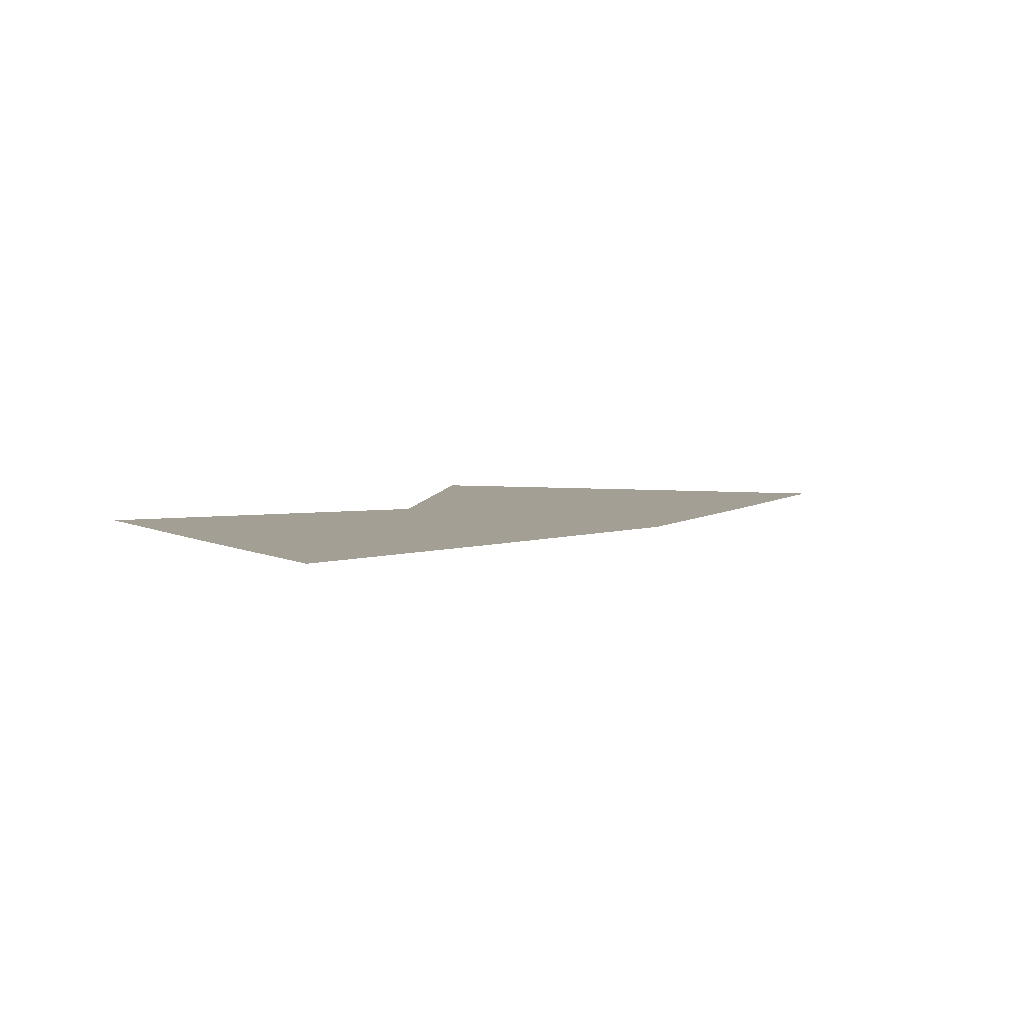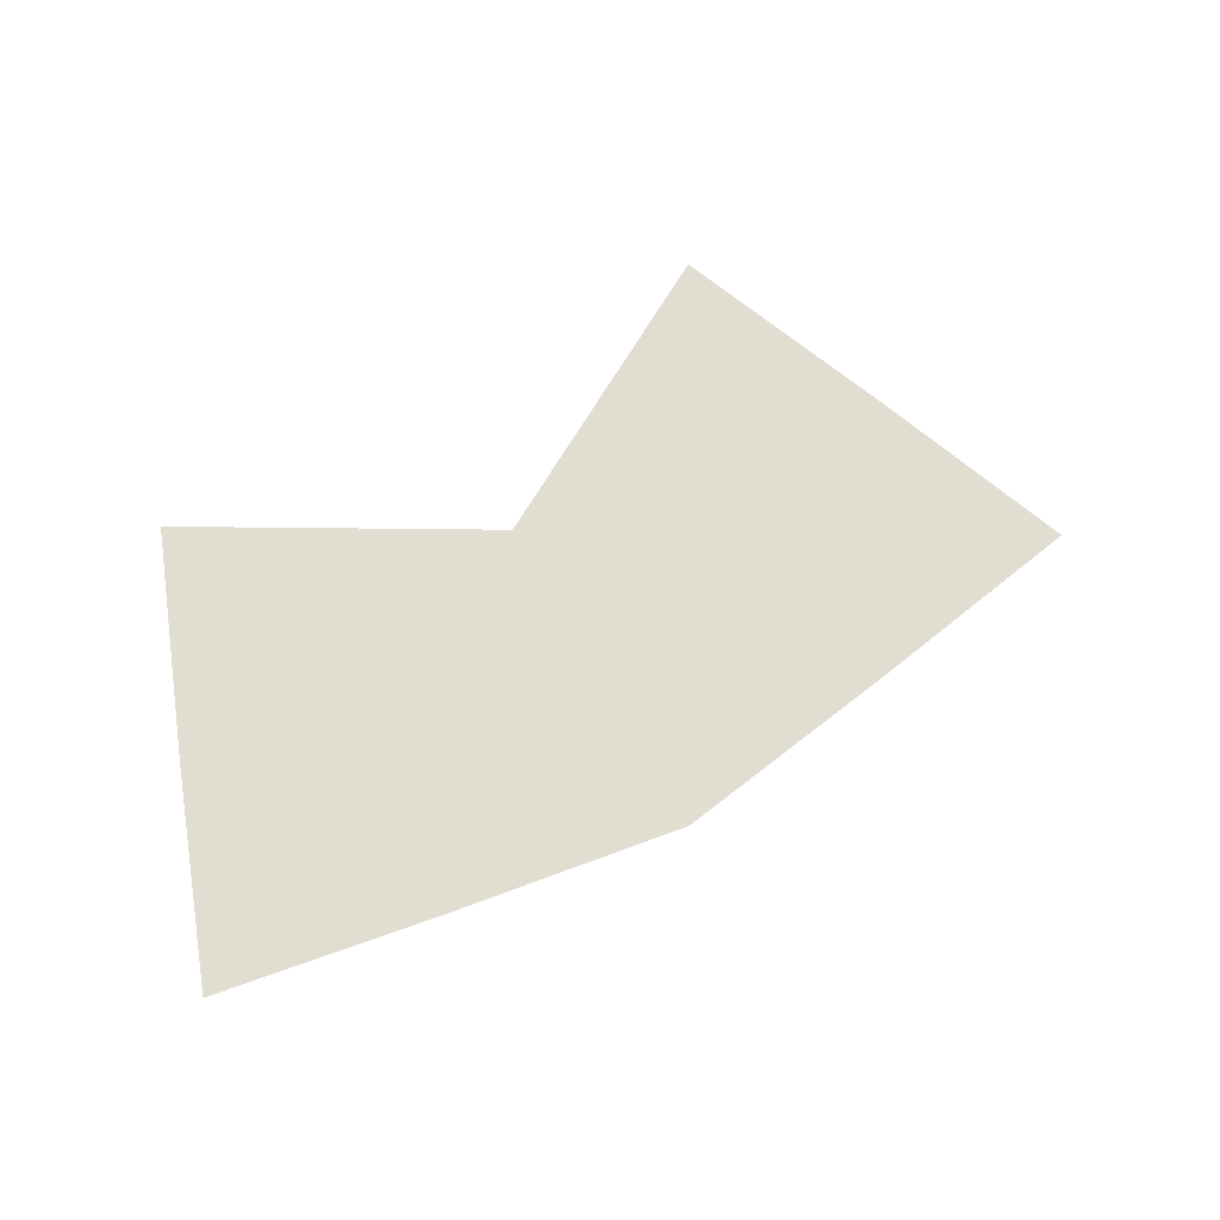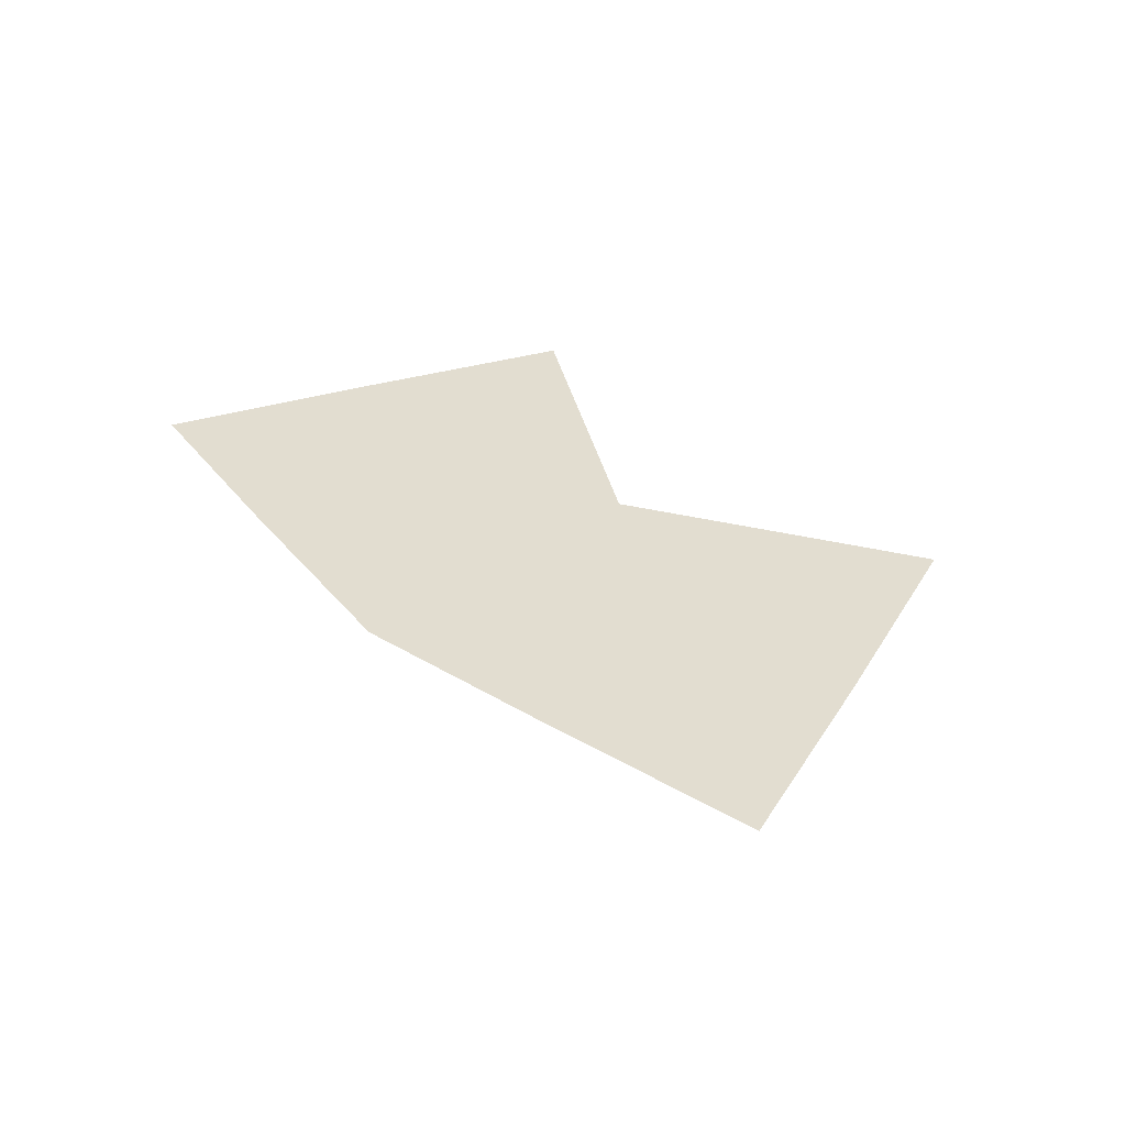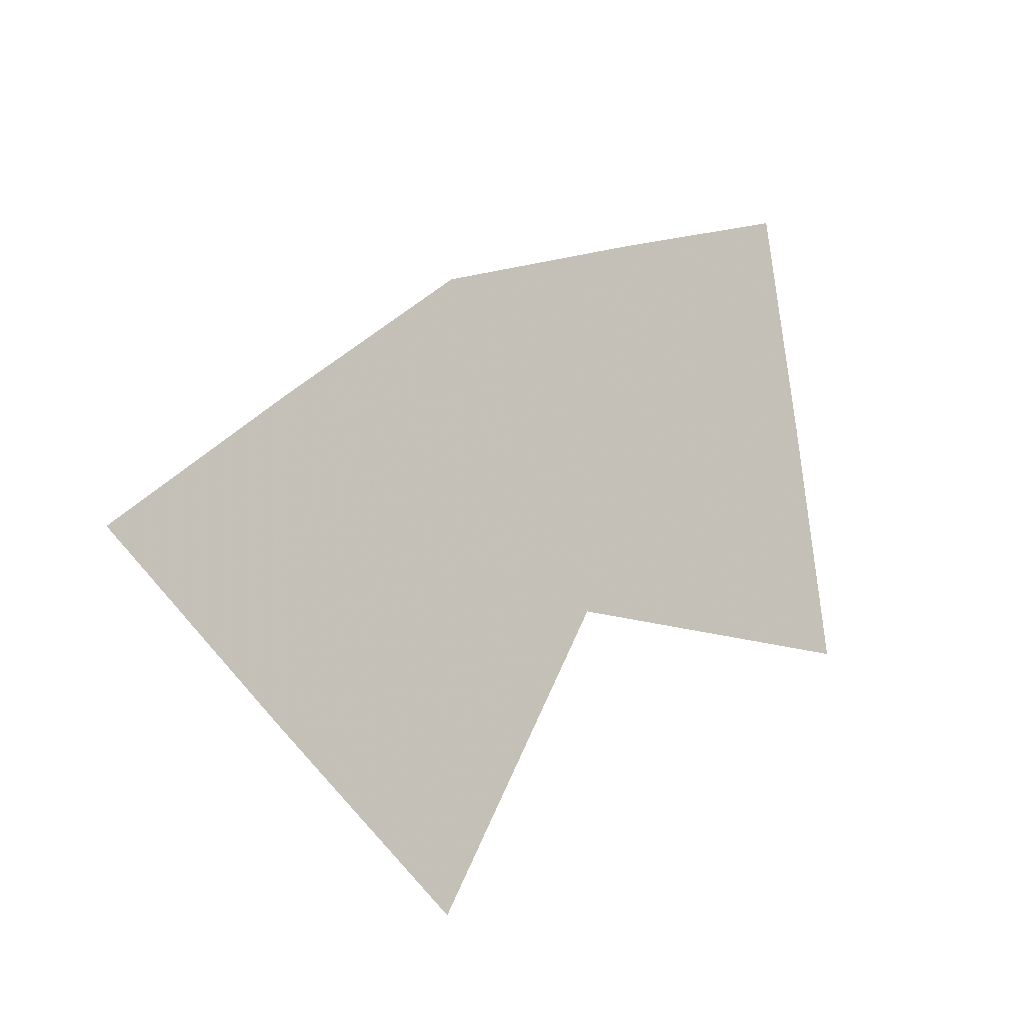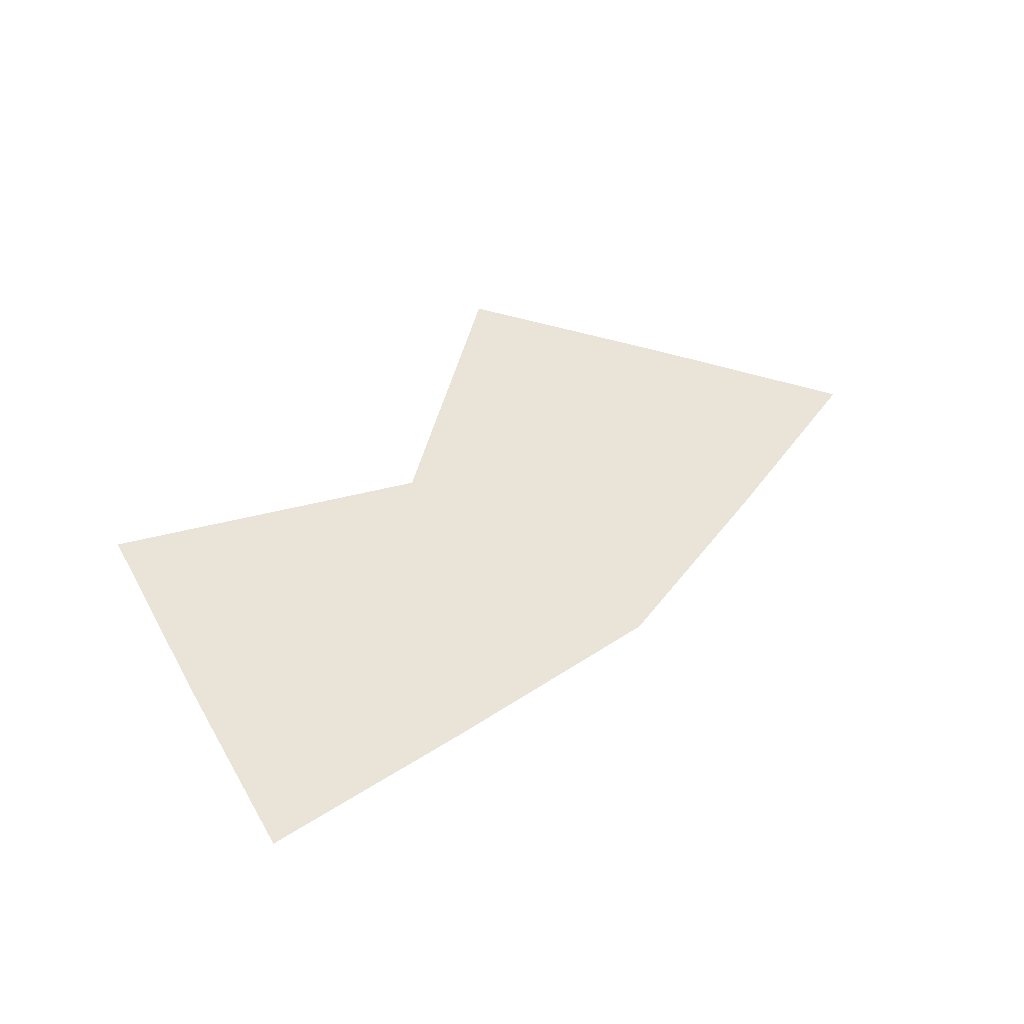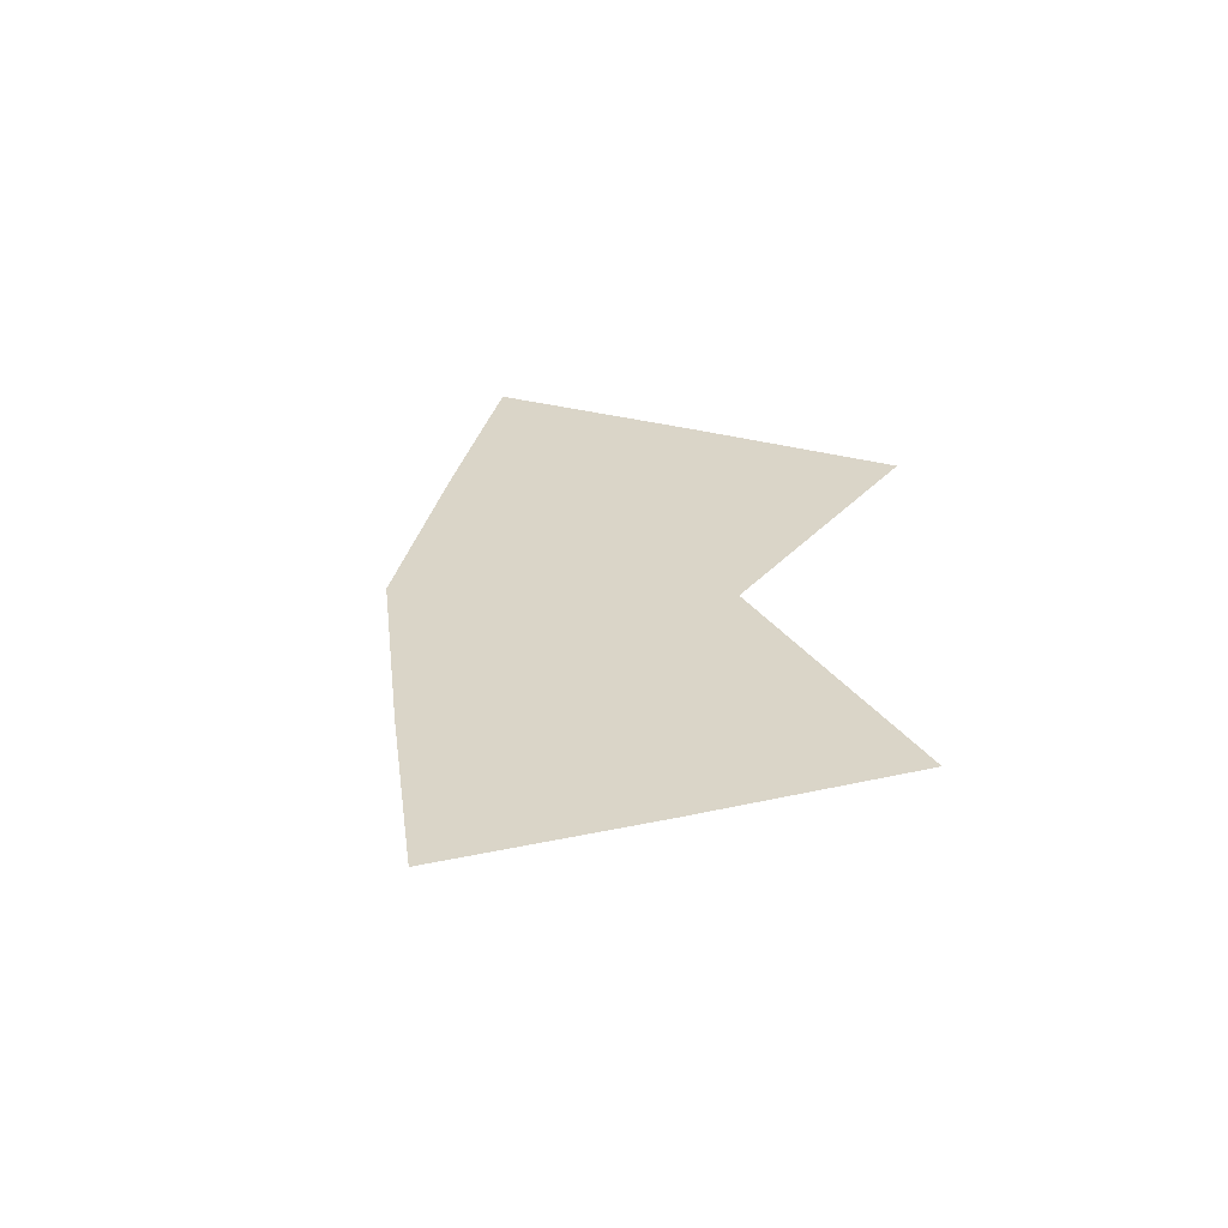
<metadata>
{"format":"obj","ext":"obj","renderer":"f3d","projection":"perspective","resolution":1024,"background":"white","views":[{"elev":5.4,"azim":-23.2,"up":"+Y"},{"elev":68.5,"azim":0.6,"up":"+Y"},{"elev":35.2,"azim":77.8,"up":"+Y"},{"elev":-13.9,"azim":139.1,"up":"+Z"},{"elev":42.9,"azim":-17.6,"up":"+Y"},{"elev":29.2,"azim":122.3,"up":"+Y"}]}
</metadata>
<code>
v 0 0 0
v 0.03607 0 -0.06247
v 0.1126 0 0
v 0.1826 0 0.07396
v 0.08711 0 -0.1509
v 0.1826 0 -0.07396
v 0.2715 0 0
v 0.03607 0 0.06247
v -0.05632 0 0.09755
v -0.1553 0 0.1211
v 0.08711 0 0.1509
v -0.02724 0 0.1951
v -0.1357 0 0.2351
v -0.07213 0 2.589e-10
v -0.1742 0 6.254e-10
f 2 3 6 5
f 3 4 7 6
f 1 8 3 2
f 8 11 4 3
f 8 9 12 11
f 9 10 13 12
f 1 14 9 8
f 14 15 10 9

</code>
